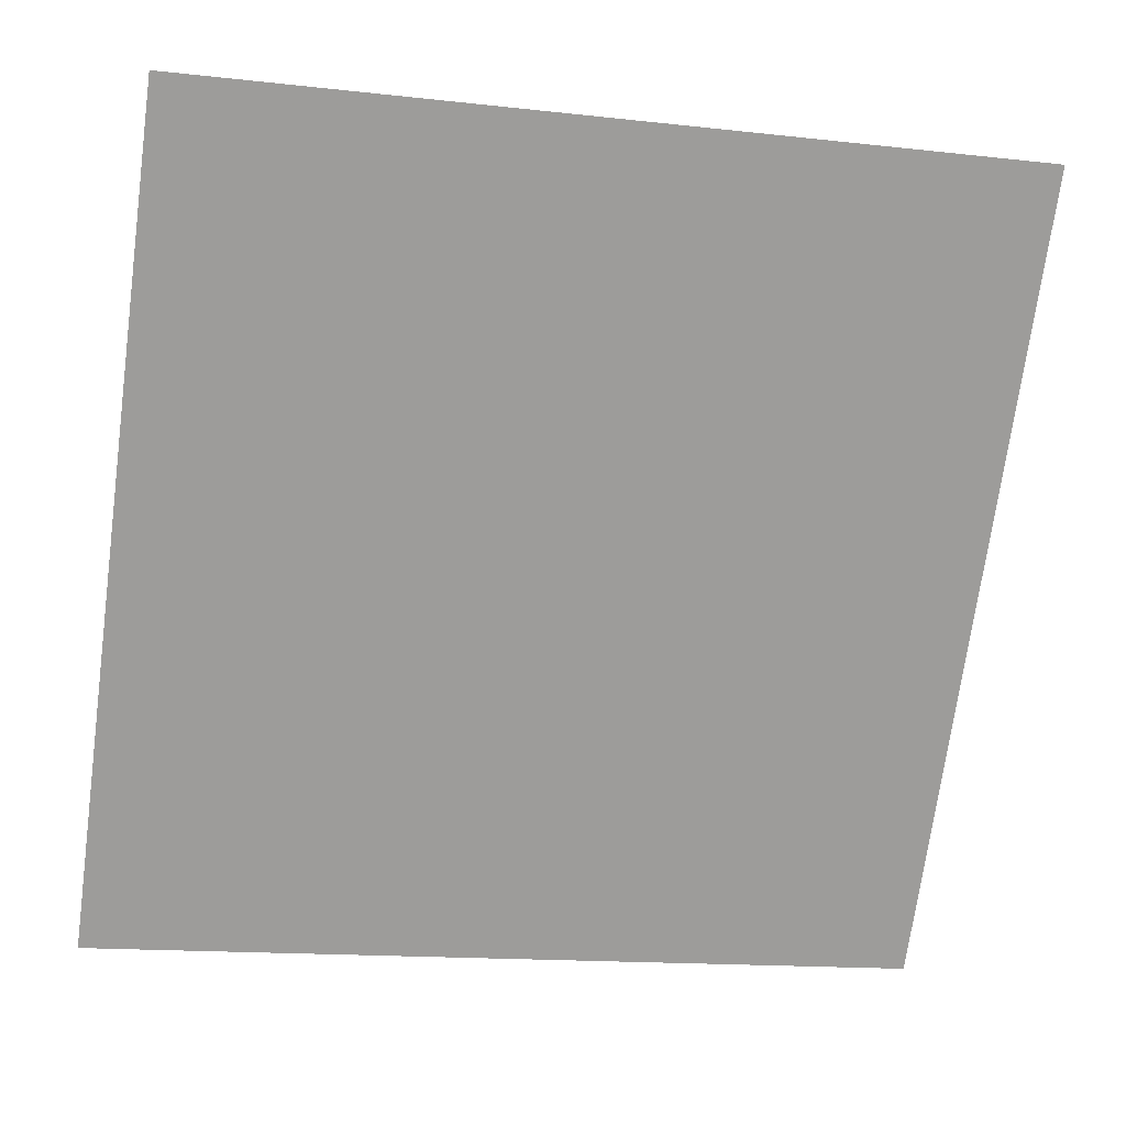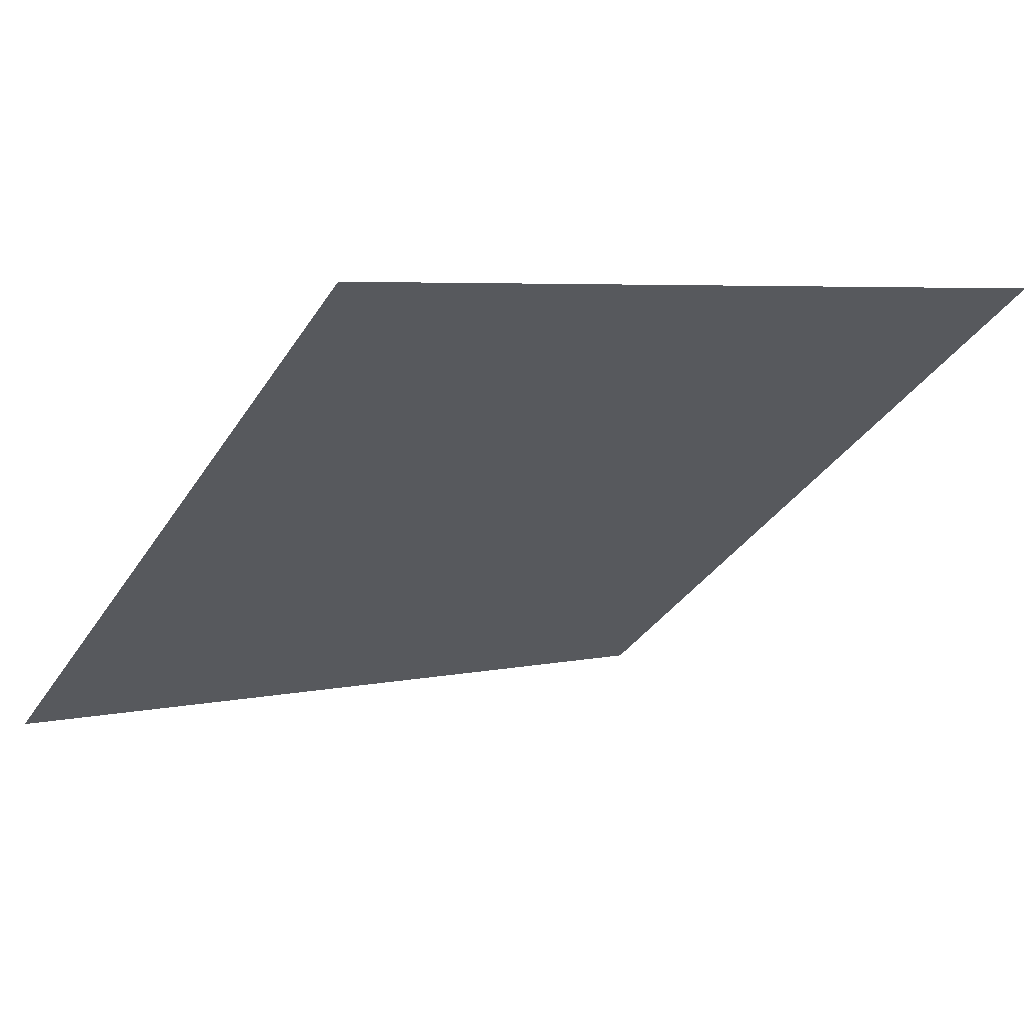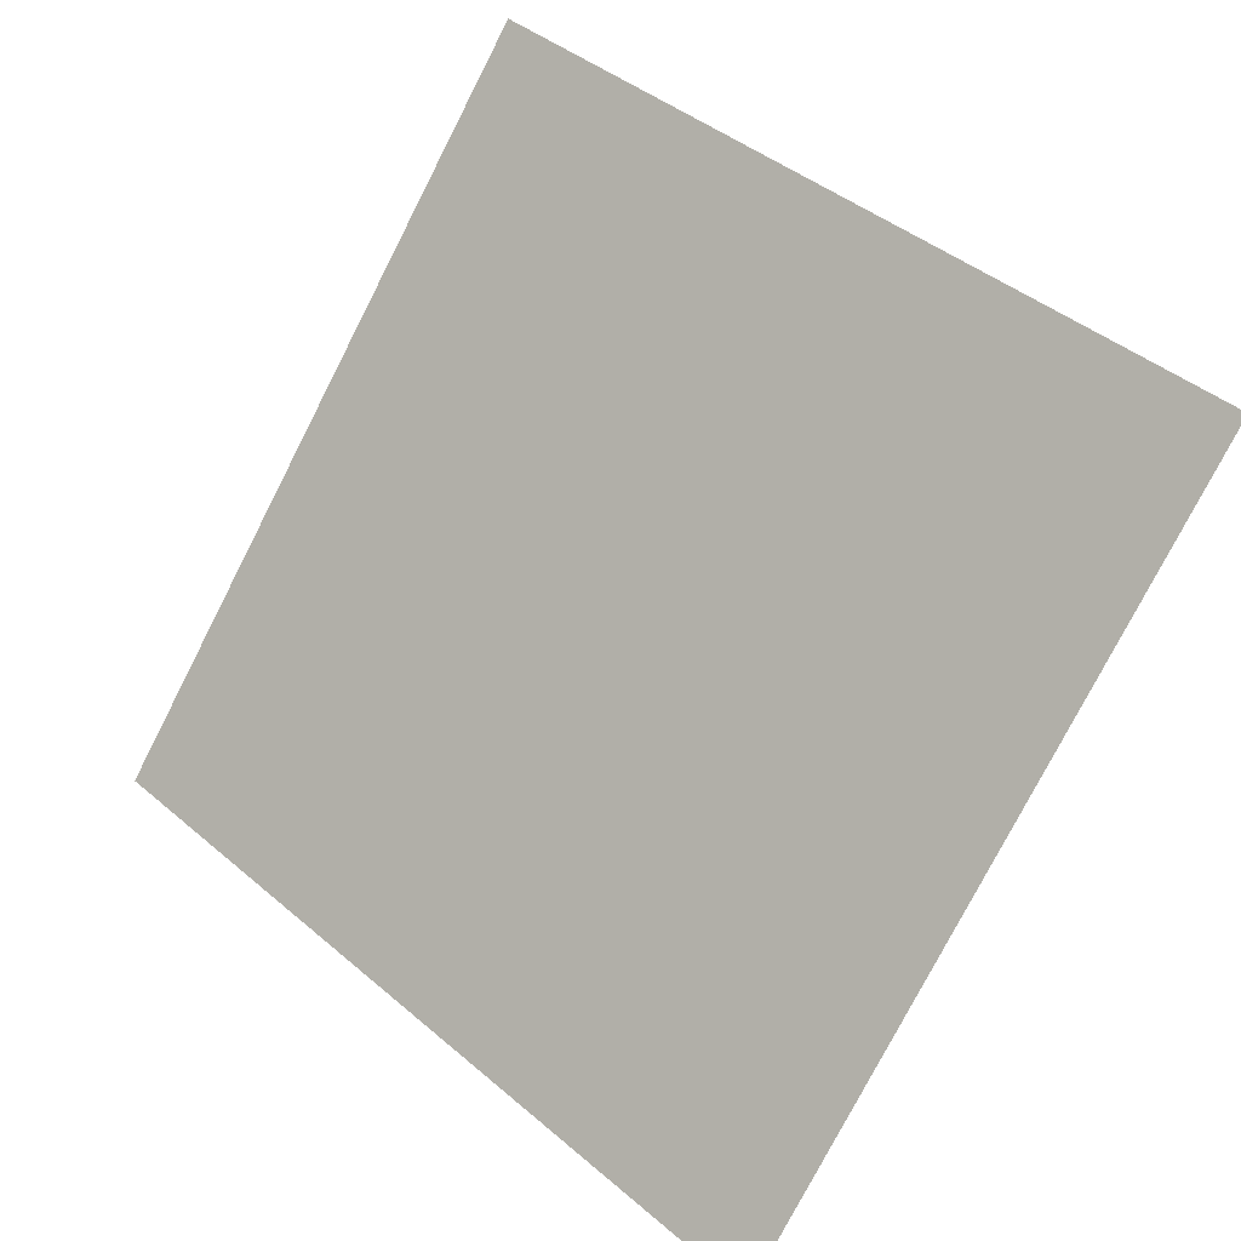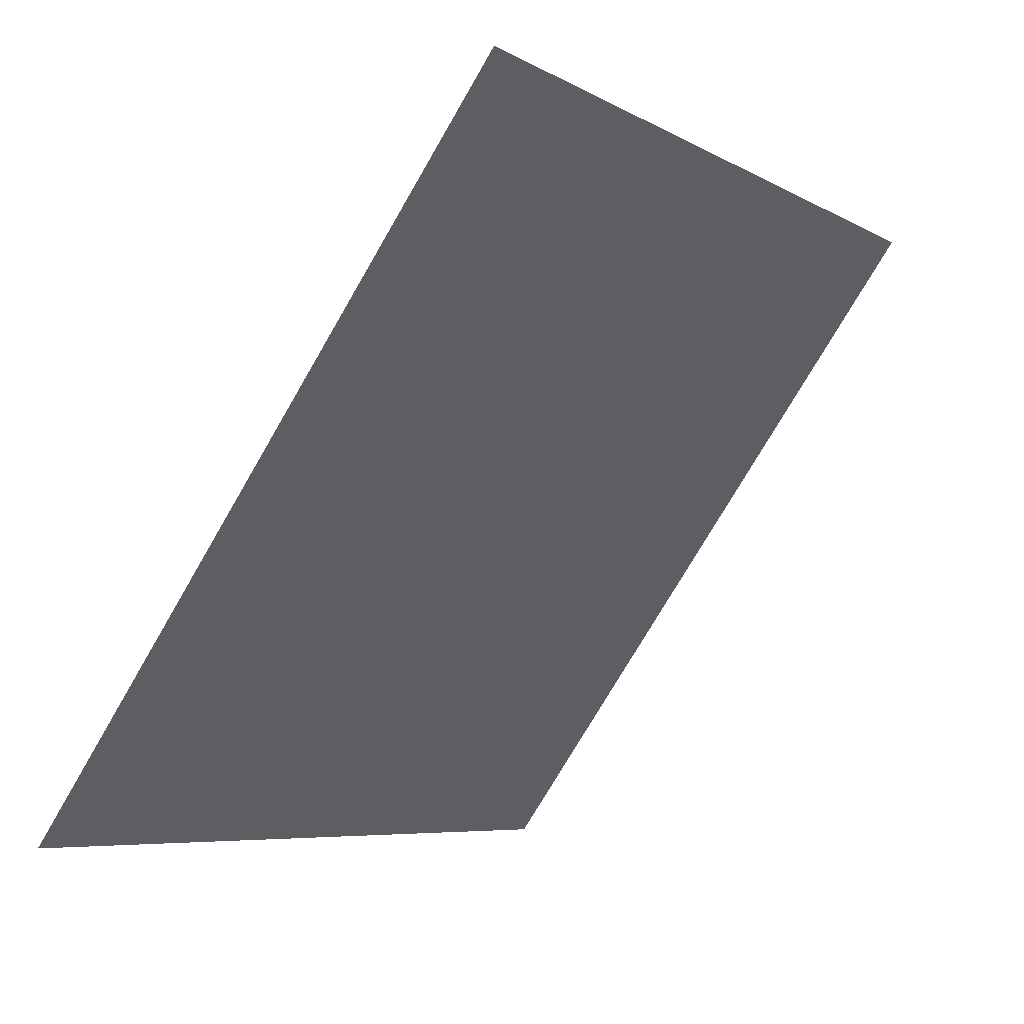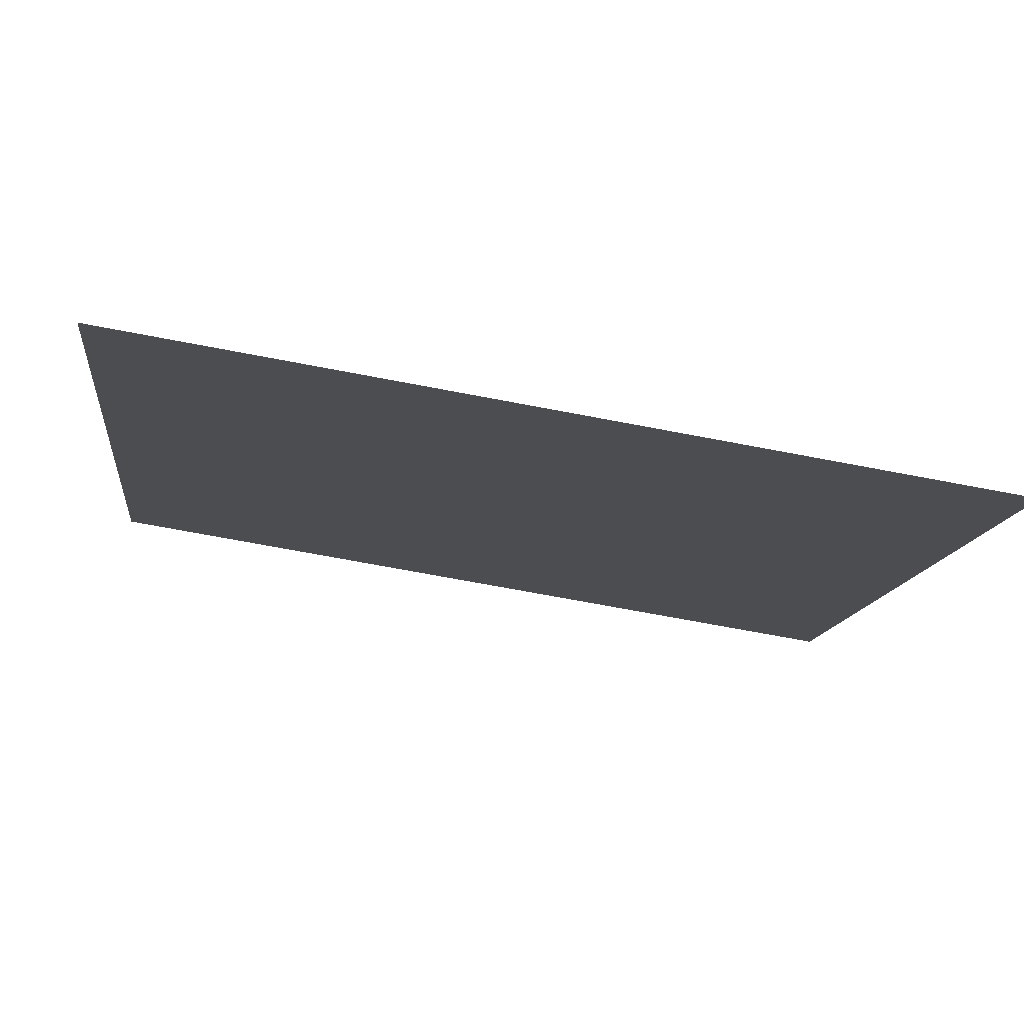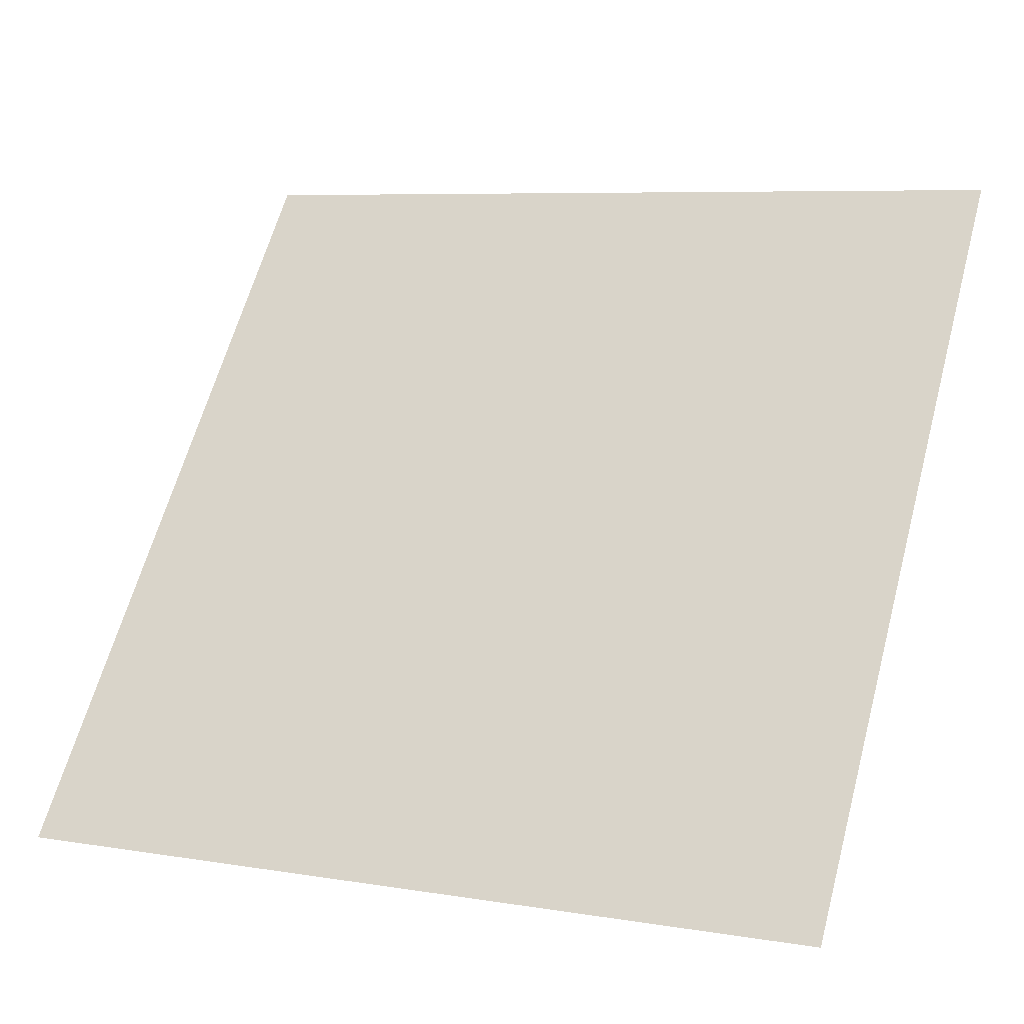
<metadata>
{"format":"obj","ext":"obj","renderer":"f3d","projection":"perspective","resolution":1024,"background":"white","views":[{"elev":-17.4,"azim":165.3,"up":"+Z"},{"elev":7.6,"azim":-34.8,"up":"+Y"},{"elev":-78.8,"azim":63.4,"up":"+Y"},{"elev":-7.2,"azim":121.2,"up":"+Z"},{"elev":-65.5,"azim":-12.3,"up":"+Z"},{"elev":5.9,"azim":24.1,"up":"+Z"}]}
</metadata>
<code>
v 0.2037 0.7889 0.5158
v 0.1972 0.7891 0.5158
v 0.1973 0.793 0.5211
v 0.2039 0.7929 0.521
f 4 3 2 1

</code>
